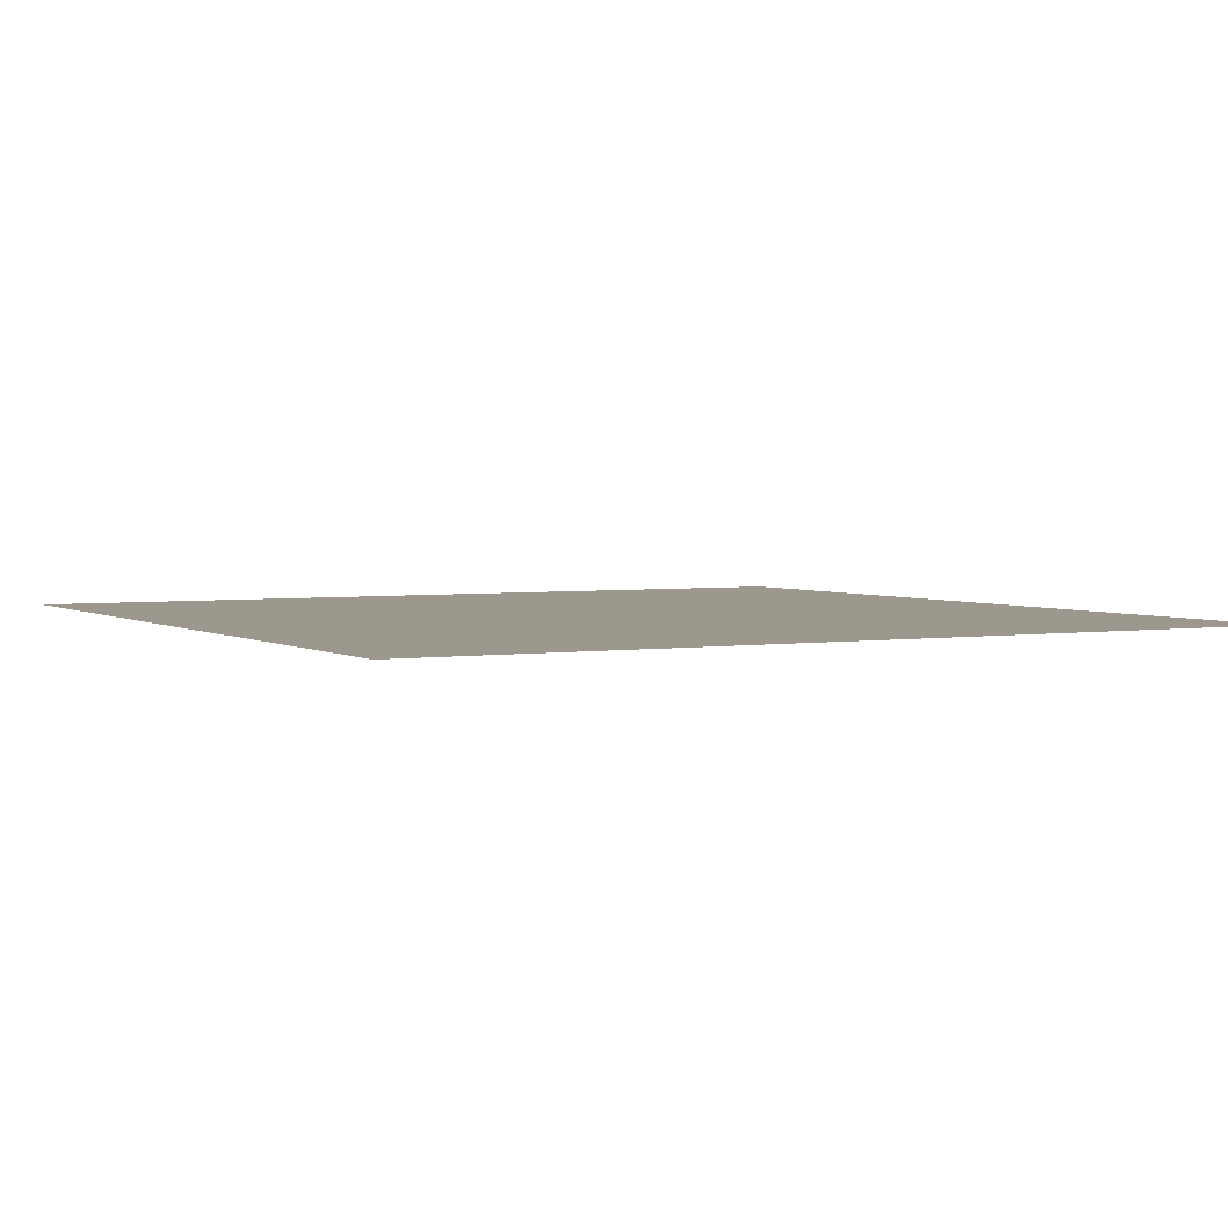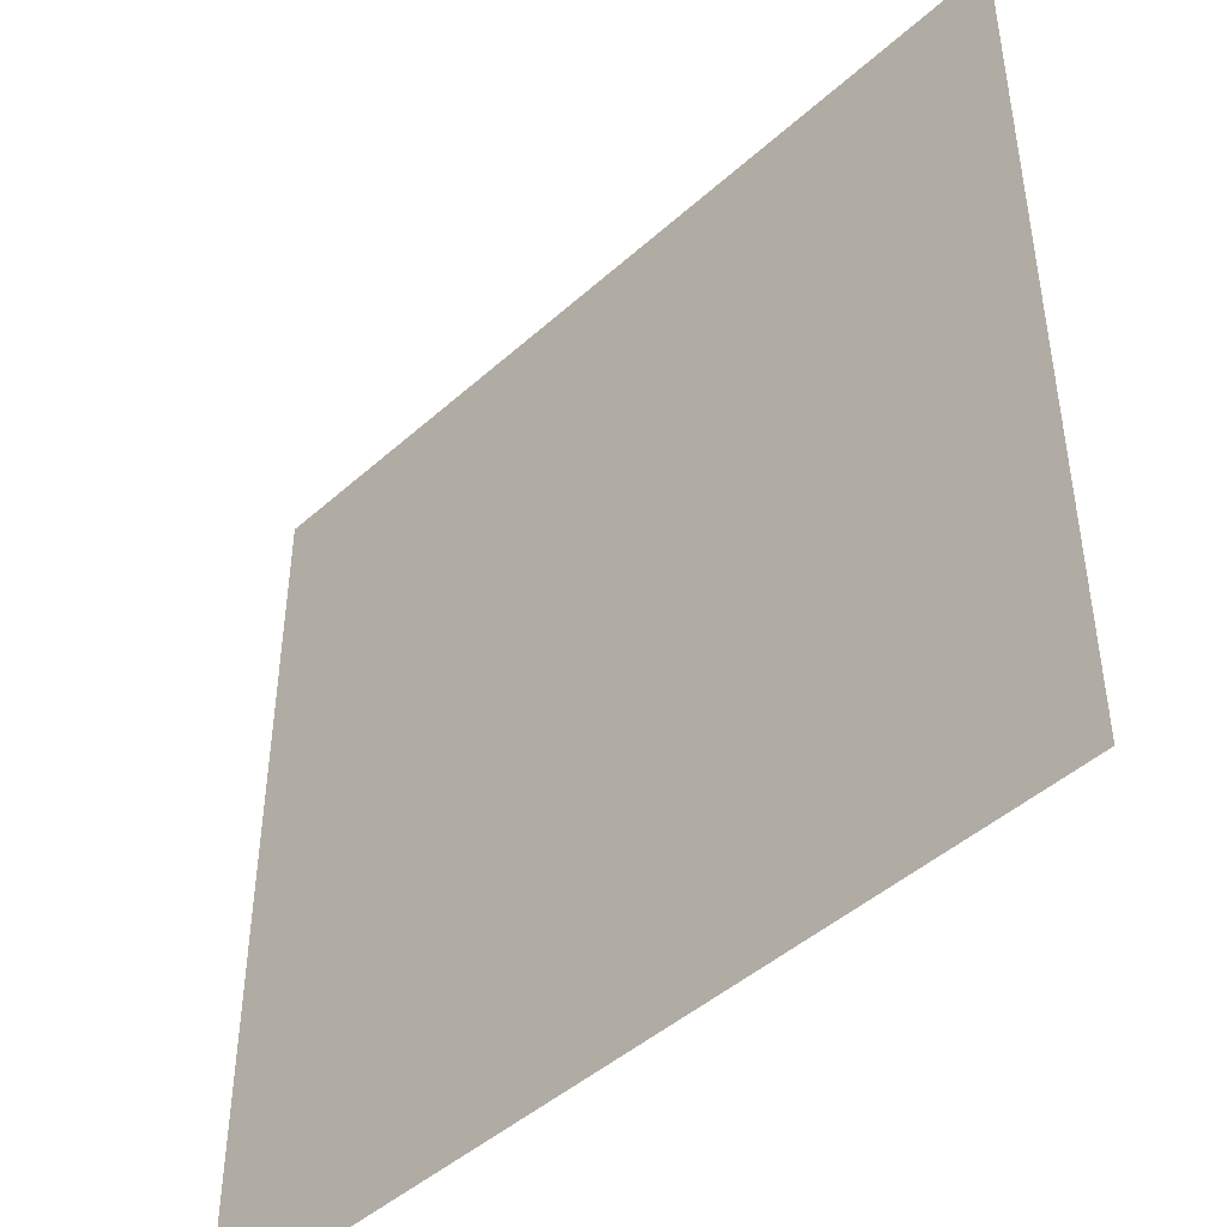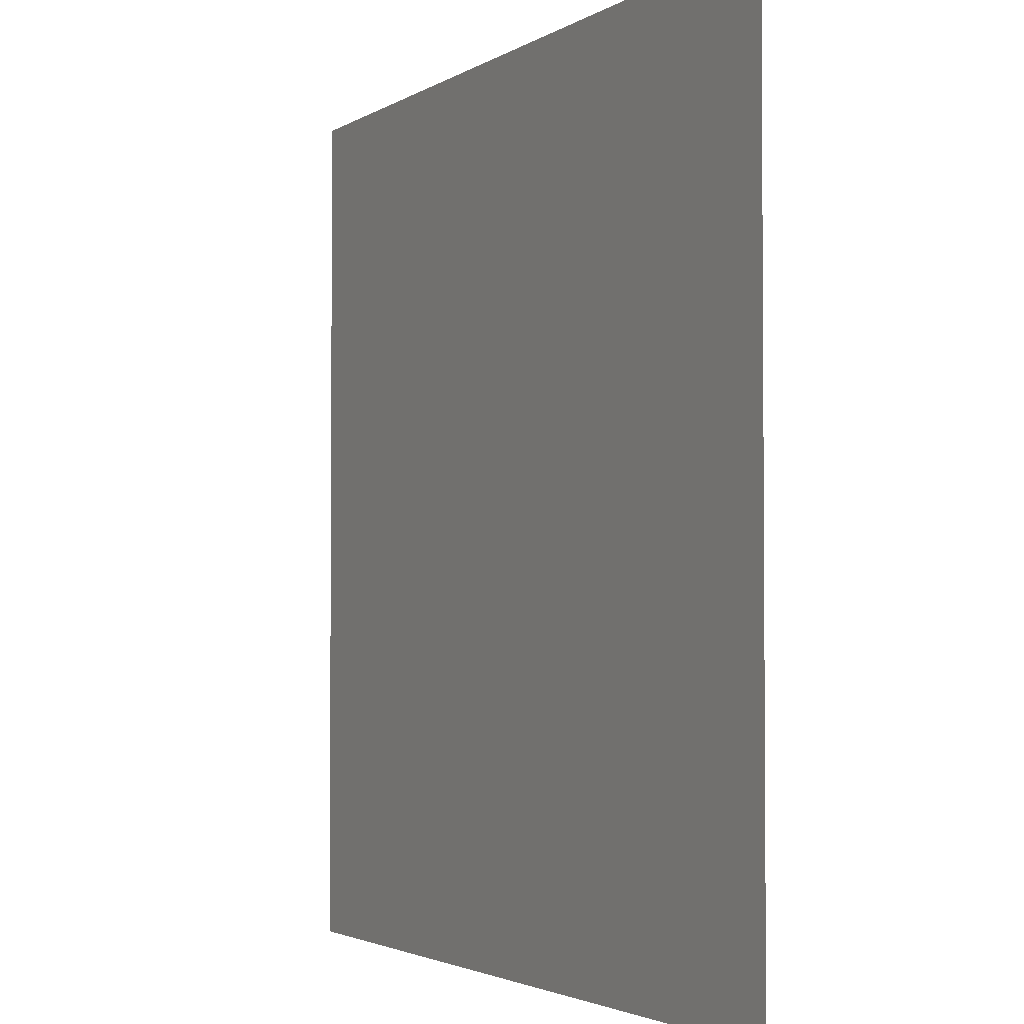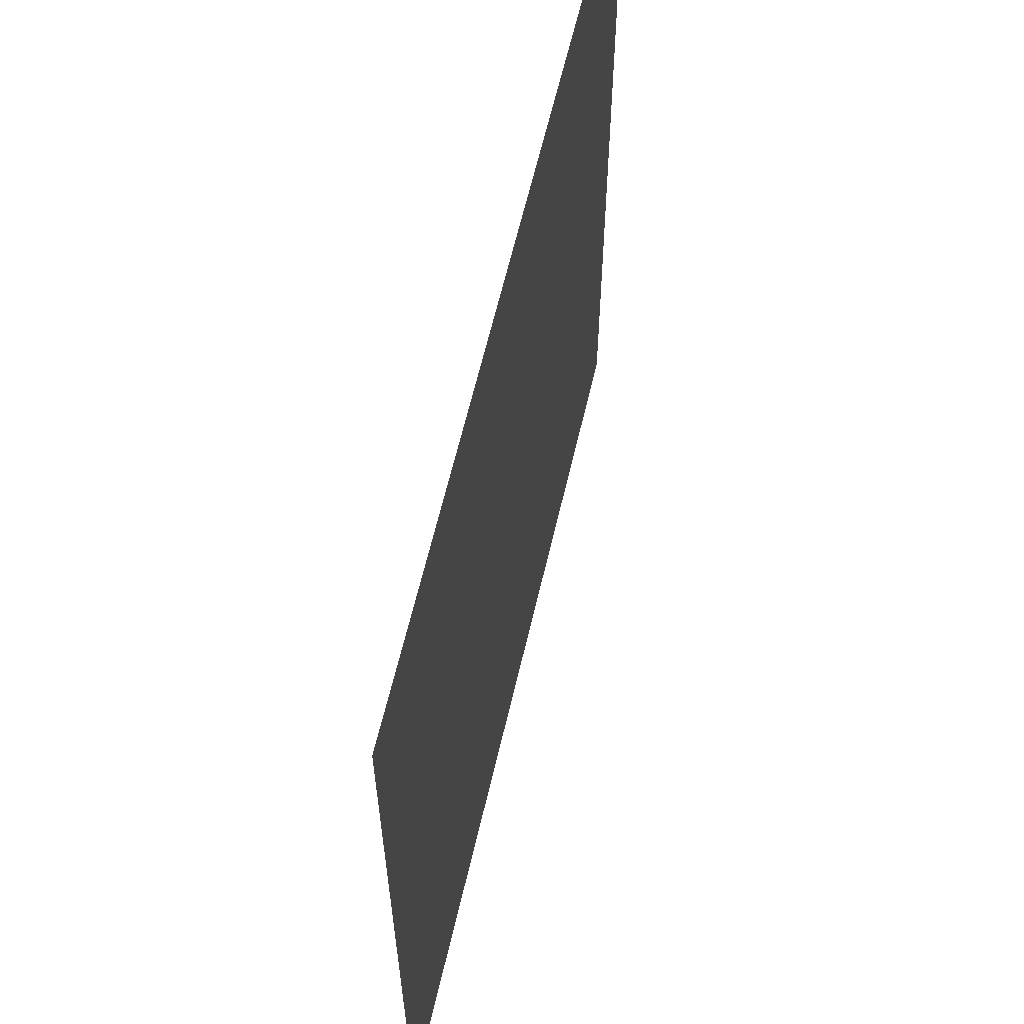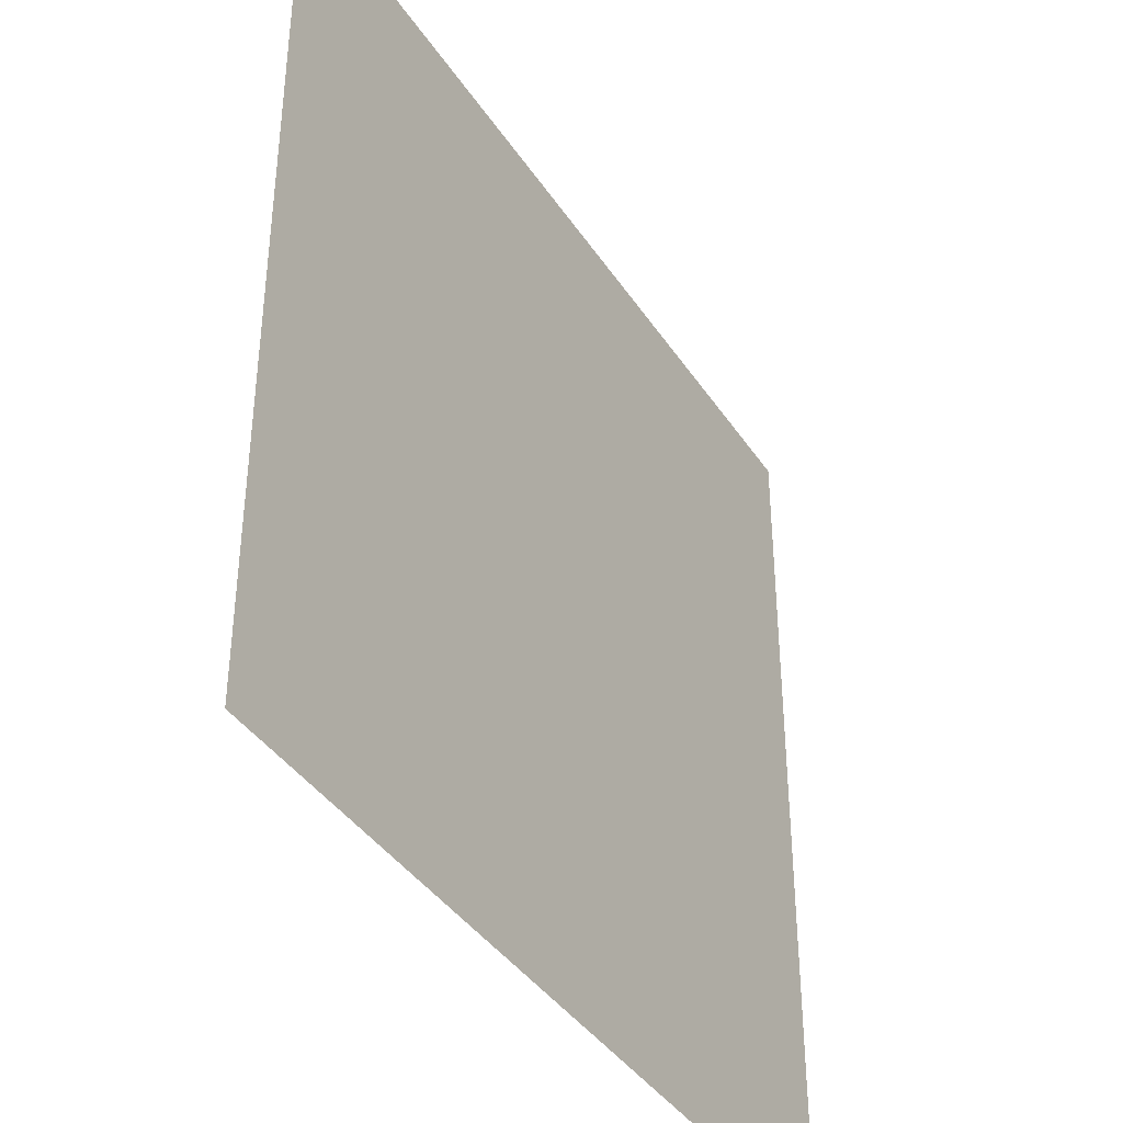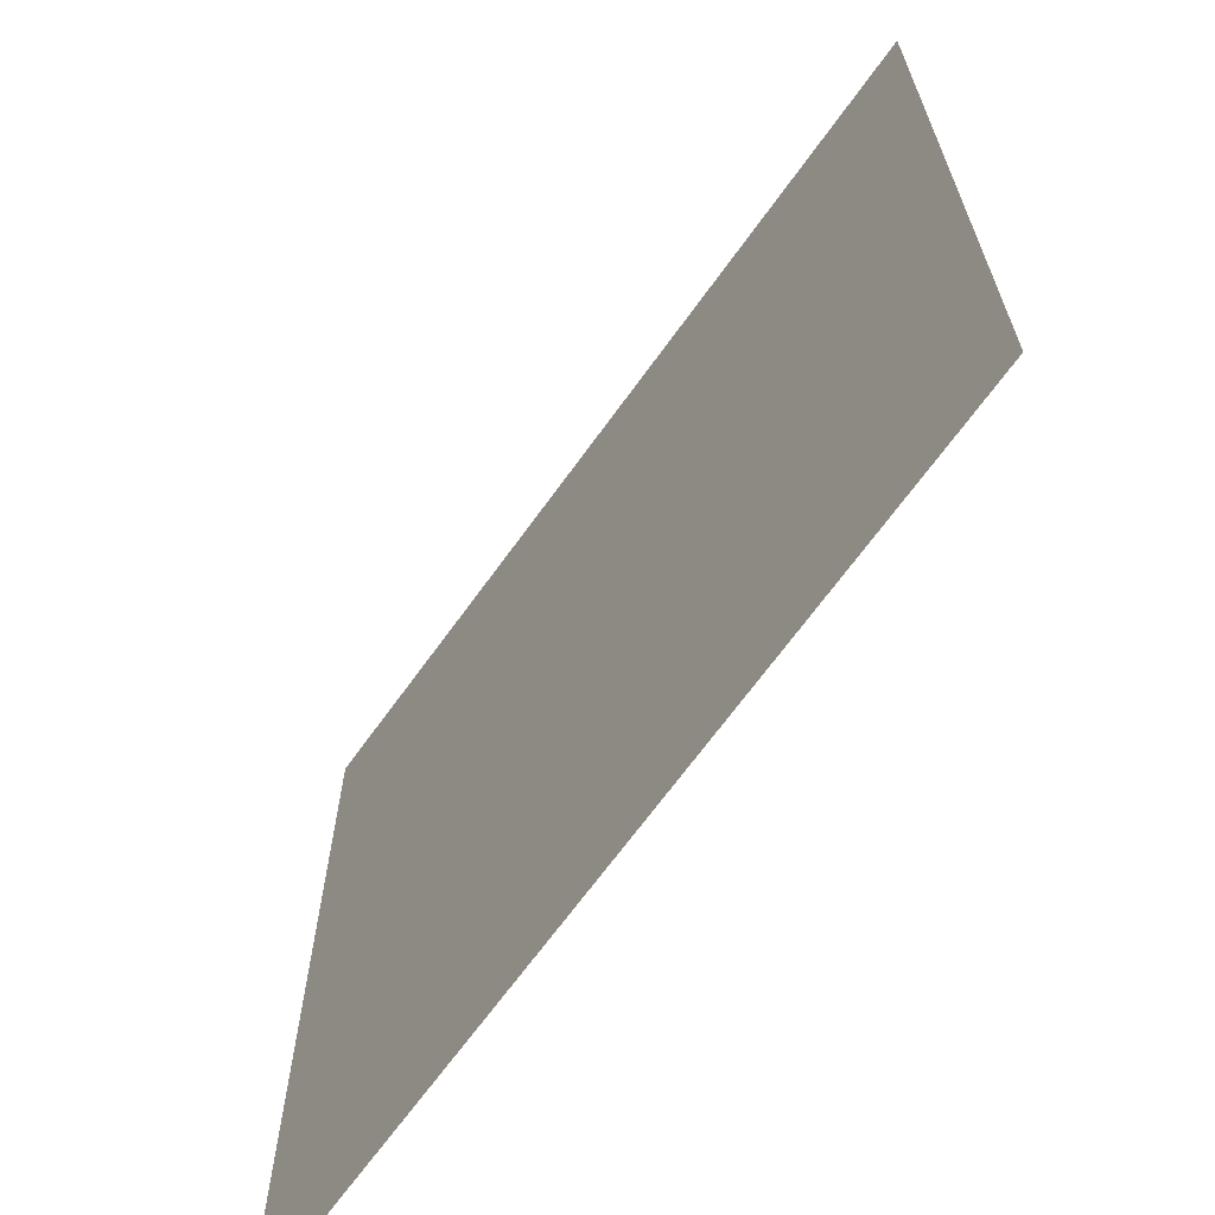
<metadata>
{"format":"obj","ext":"obj","renderer":"f3d","projection":"perspective","resolution":1024,"background":"white","views":[{"elev":3.2,"azim":151.4,"up":"+Y"},{"elev":-45.8,"azim":-134.3,"up":"+Z"},{"elev":-2.6,"azim":63.1,"up":"+Z"},{"elev":62.2,"azim":103.1,"up":"+Z"},{"elev":-39.6,"azim":-59.9,"up":"+Z"},{"elev":-67.0,"azim":54.4,"up":"+Z"}]}
</metadata>
<code>
v  -1489 0 3034
v  -1489 0 1534
v  -2989 0 1534
v  -2989 0 3034
v  10.66 0 3034
v  10.66 0 1534
v  1511 0 3034
v  1511 0 1534
v  3011 0 3034
v  3011 0 1534
v  -1489 0 33.95
v  -2989 0 33.95
v  10.66 0 33.95
v  1511 0 33.95
v  3011 0 33.95
v  -1489 0 -1466
v  -2989 0 -1466
v  10.66 0 -1466
v  1511 0 -1466
v  3011 0 -1466
v  -1489 0 -2966
v  -2989 0 -2966
v  10.66 0 -2966
v  1511 0 -2966
v  3011 0 -2966
g Plane001
f 1 2 3 4
f 5 6 2 1
f 7 8 6 5
f 9 10 8 7
f 2 11 12 3
f 6 13 11 2
f 8 14 13 6
f 10 15 14 8
f 11 16 17 12
f 13 18 16 11
f 14 19 18 13
f 15 20 19 14
f 16 21 22 17
f 18 23 21 16
f 19 24 23 18
f 20 25 24 19

</code>
